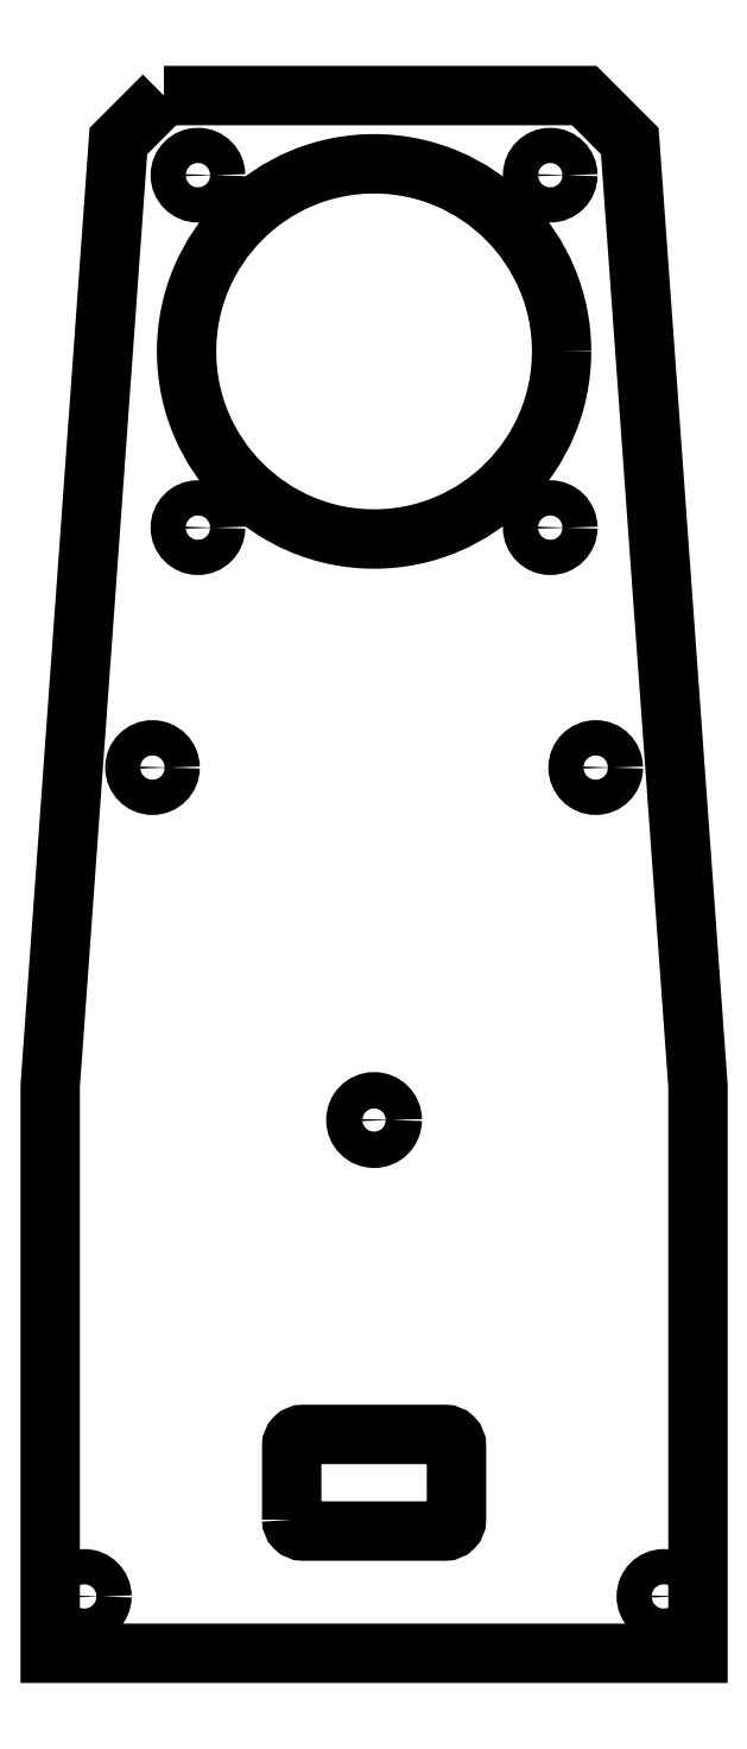
<metadata>
{"format":"dxf","ext":"dxf","renderer":"ezdxf+matplotlib","layout":"modelspace","background":"white","min_lineweight":24,"dpi":150}
</metadata>
<code>
0
SECTION
2
ENTITIES
0
LWPOLYLINE
8
0
90
8
70
1
43
0
10
-7.25
20
-102.8
10
-7.25
20
-96.25
42
-0.4142
10
-6.25
20
-95.25
10
6.25
20
-95.25
42
-0.4142
10
7.25
20
-96.25
10
7.25
20
-102.8
42
-0.4142
10
6.25
20
-103.8
10
-6.25
20
-103.8
42
-0.4142
0
CIRCLE
8
0
10
4.441e-15
20
-67.6
30
0
40
1.6
210
0
220
-0
230
1
0
CIRCLE
8
0
10
-25.5
20
-109.5
30
0
40
1.55
210
-0
220
0
230
1
0
CIRCLE
8
0
10
19.5
20
-36.6
30
0
40
1.55
210
0
220
-0
230
1
0
CIRCLE
8
0
10
-19.5
20
-36.6
30
0
40
1.55
210
0
220
-0
230
1
0
LWPOLYLINE
8
0
90
8
70
1
43
0
10
-18.5
20
22.5
10
-22.5
20
18.5
10
-28.5
20
-64.6
10
-28.5
20
-114.5
10
28.5
20
-114.5
10
28.5
20
-64.6
10
22.5
20
18.5
10
18.5
20
22.5
0
CIRCLE
8
0
10
0
20
-1.578e-29
30
0
40
16.5
210
0
220
-0
230
1
0
CIRCLE
8
0
10
15.5
20
15.5
30
0
40
1.55
210
-0
220
0
230
1
0
CIRCLE
8
0
10
-15.5
20
15.5
30
0
40
1.55
210
-0
220
0
230
1
0
CIRCLE
8
0
10
-15.5
20
-15.5
30
0
40
1.55
210
-0
220
0
230
1
0
CIRCLE
8
0
10
15.5
20
-15.5
30
0
40
1.55
210
-0
220
0
230
1
0
CIRCLE
8
0
10
25.5
20
-109.5
30
0
40
1.55
210
-0
220
0
230
1
0
ENDSEC
0
EOF

</code>
